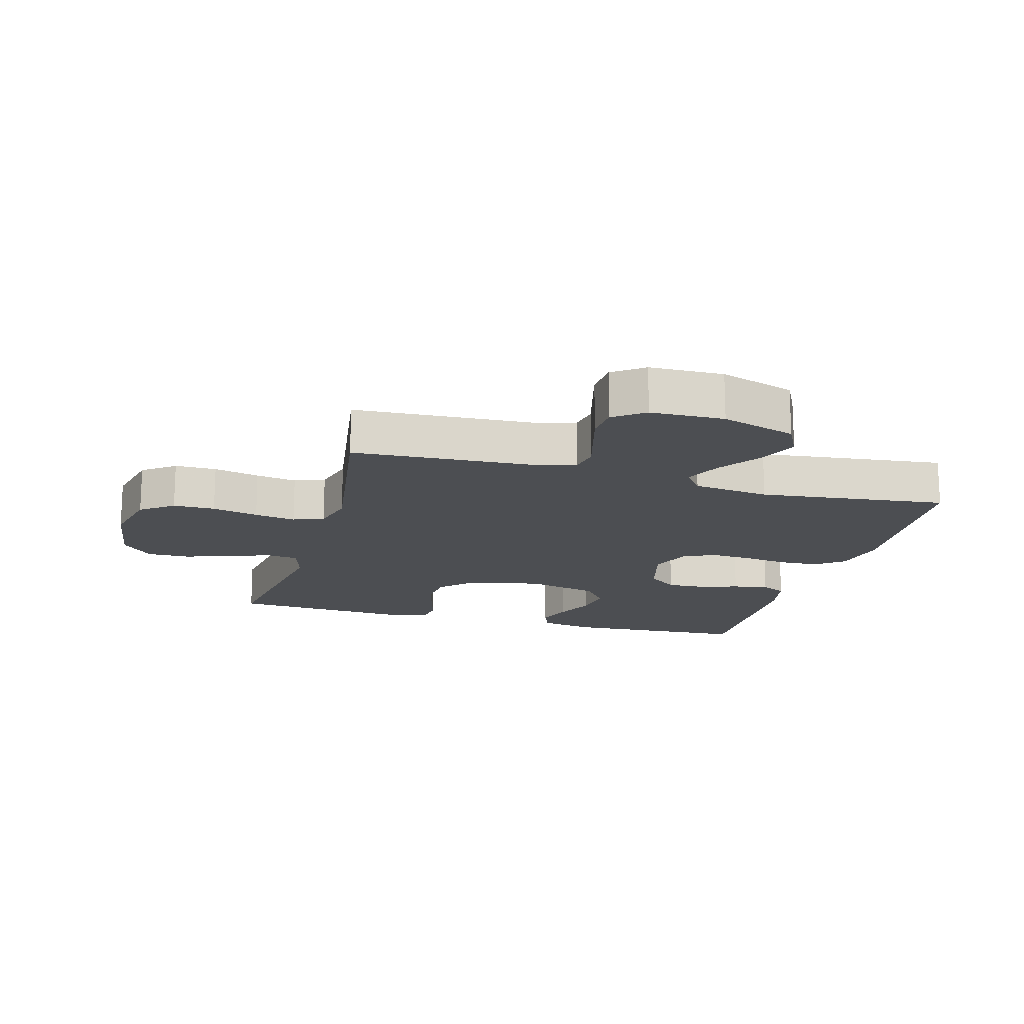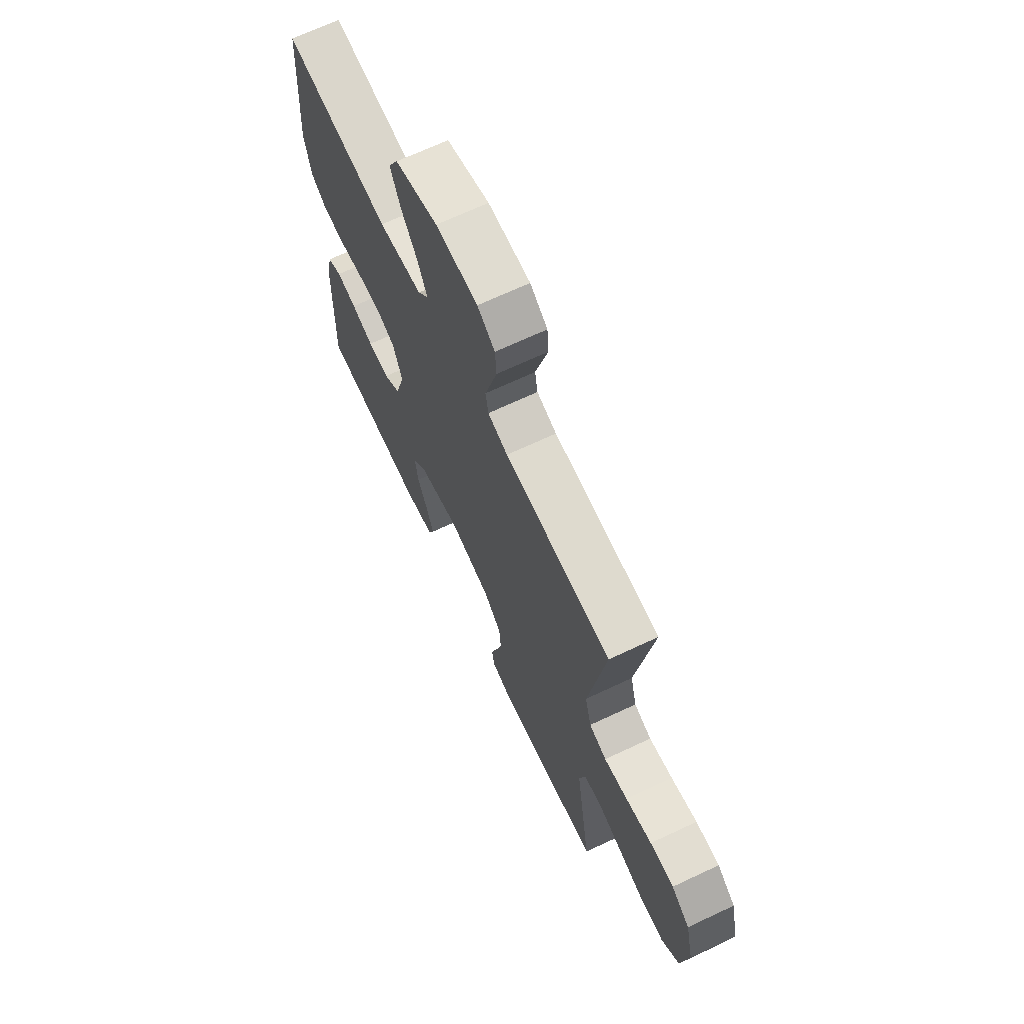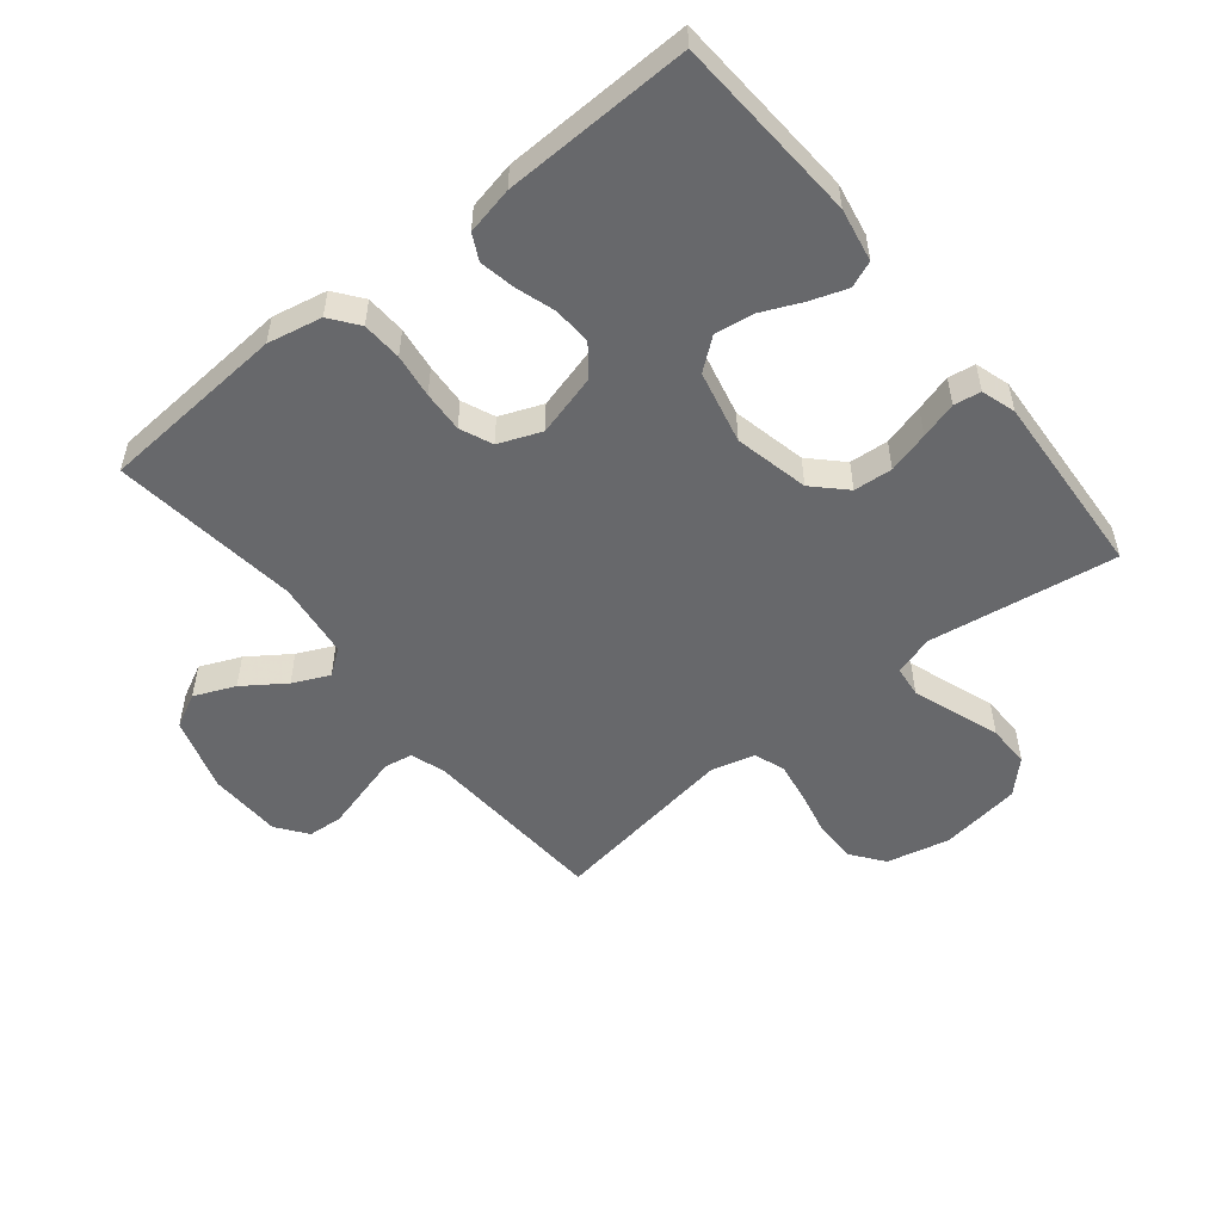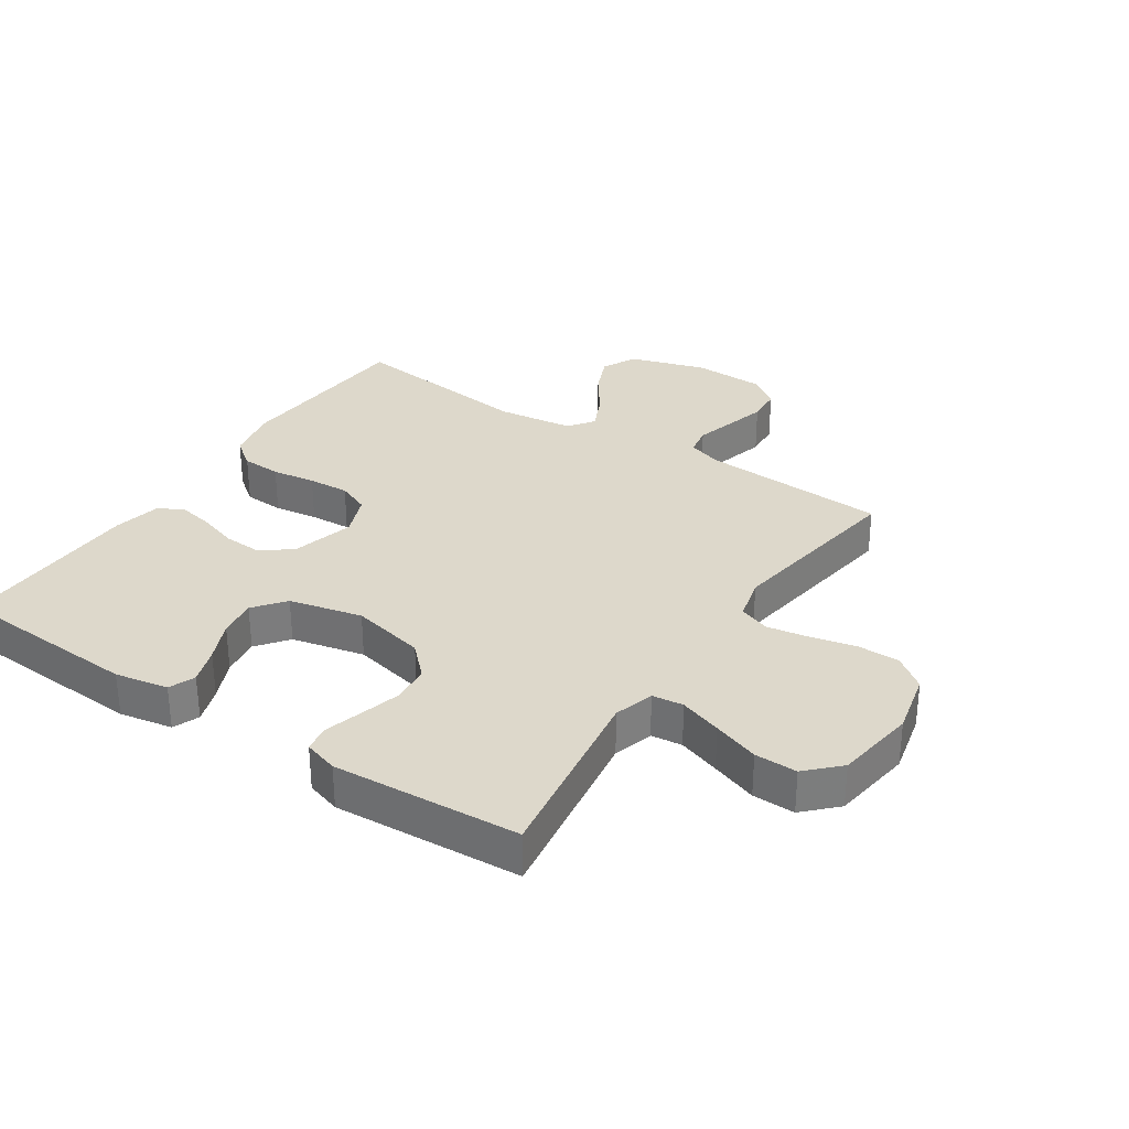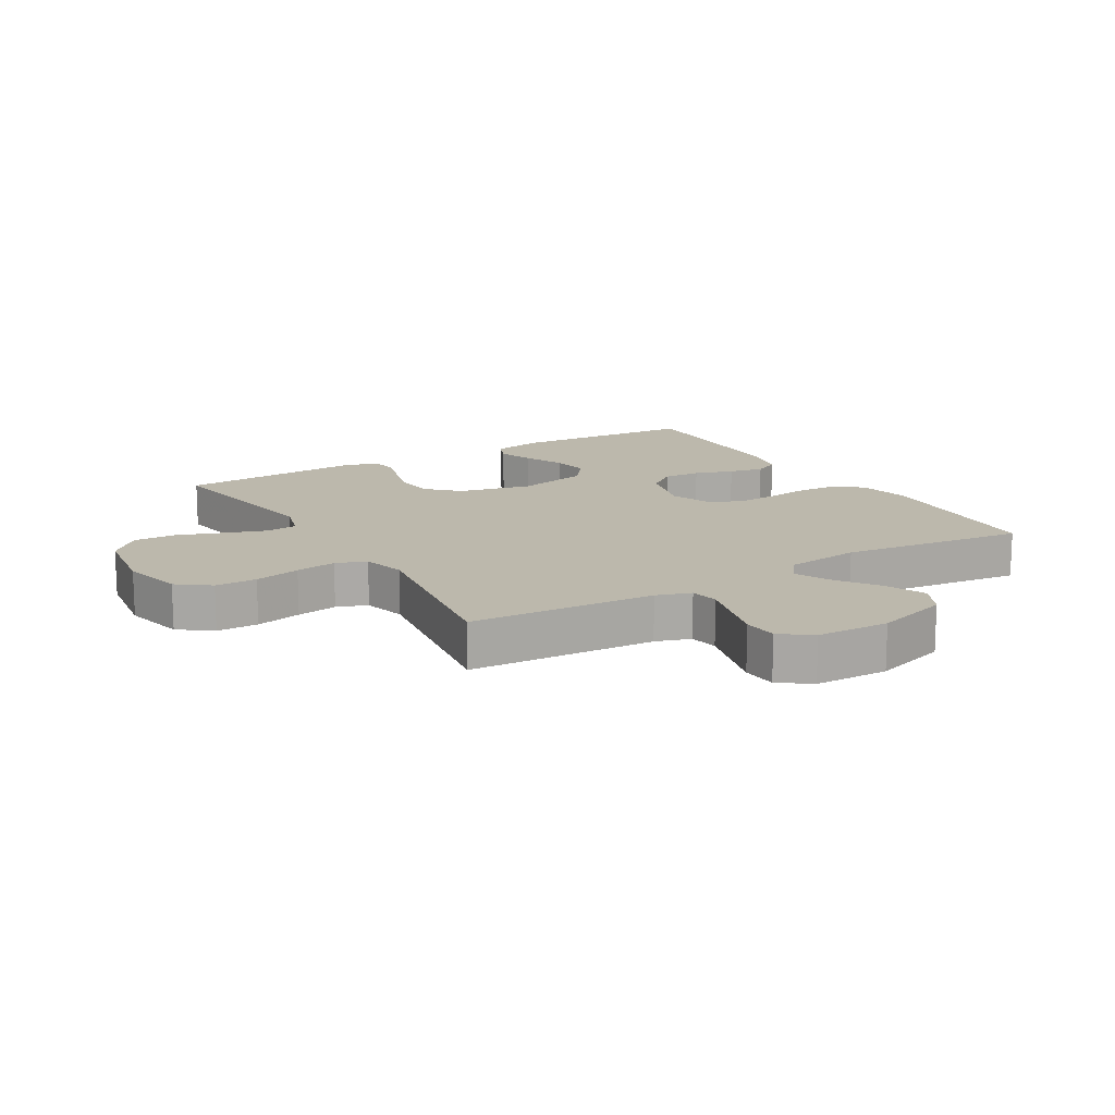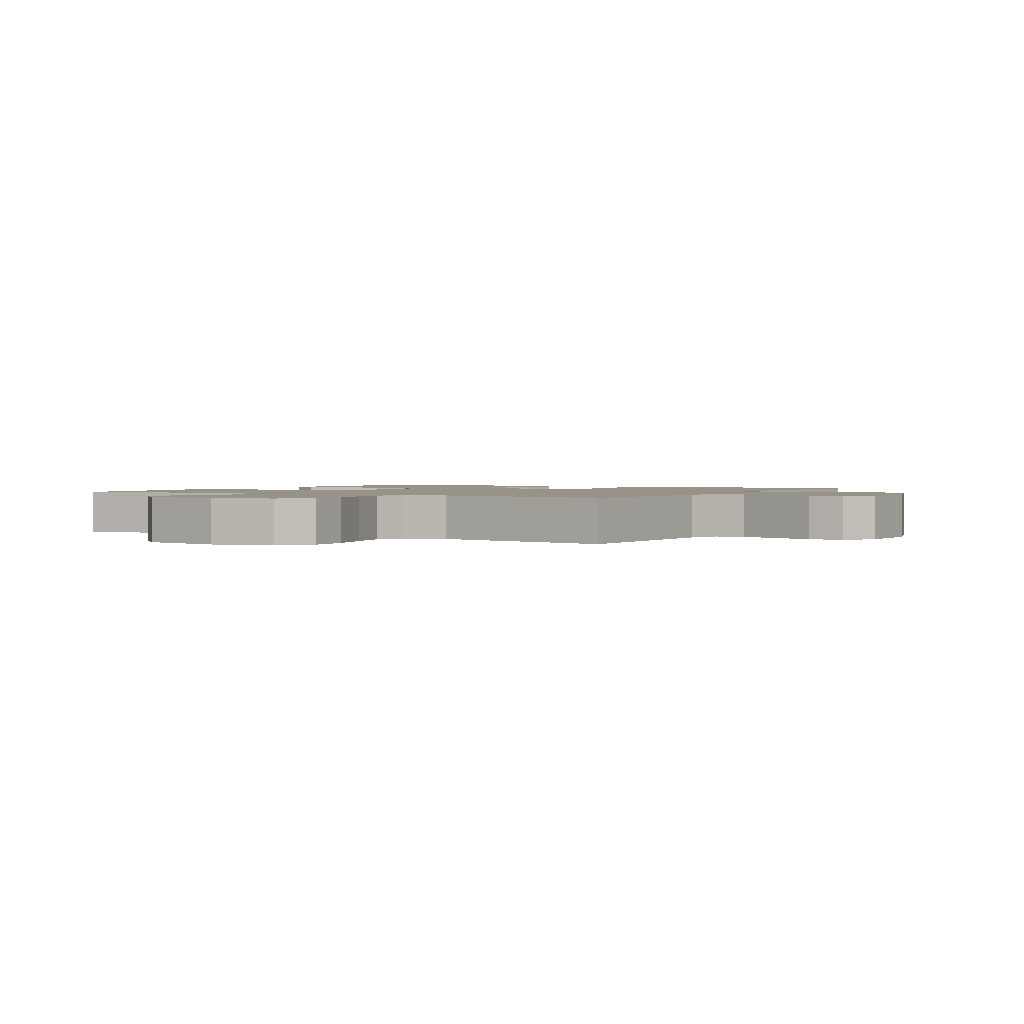
<metadata>
{"format":"obj","ext":"obj","renderer":"f3d","projection":"perspective","resolution":1024,"background":"white","views":[{"elev":-16.5,"azim":-15.6,"up":"+Y"},{"elev":68.5,"azim":-115.2,"up":"+Z"},{"elev":-52.4,"azim":129.0,"up":"+Y"},{"elev":31.4,"azim":-146.5,"up":"+Y"},{"elev":14.6,"azim":-30.7,"up":"+Y"},{"elev":1.6,"azim":-60.0,"up":"+Y"}]}
</metadata>
<code>
v 0.5 0.07 -0.5
v 0.2 0.07 -0.517
v 0.115 0.07 -0.501
v 0.098 0.07 -0.459
v 0.118 0.07 -0.401
v 0.147 0.07 -0.336
v 0.156 0.07 -0.274
v 0.117 0.07 -0.224
v 0 0.07 -0.197
v -0.119 0.07 -0.223
v -0.168 0.07 -0.272
v -0.173 0.07 -0.334
v -0.155 0.07 -0.4
v -0.138 0.07 -0.459
v -0.145 0.07 -0.502
v -0.2 0.07 -0.519
v -0.5 0.07 -0.5
v -0.455 0.07 -0.2
v -0.474 0.07 -0.136
v -0.524 0.07 -0.13
v -0.592 0.07 -0.153
v -0.666 0.07 -0.179
v -0.734 0.07 -0.18
v -0.784 0.07 -0.13
v -0.803 0.07 0
v -0.78 0.07 0.101
v -0.728 0.07 0.14
v -0.661 0.07 0.14
v -0.587 0.07 0.123
v -0.521 0.07 0.112
v -0.472 0.07 0.13
v -0.454 0.07 0.2
v -0.5 0.07 0.5
v -0.2 0.07 0.517
v -0.144 0.07 0.535
v -0.136 0.07 0.581
v -0.153 0.07 0.643
v -0.171 0.07 0.709
v -0.167 0.07 0.765
v -0.118 0.07 0.801
v 0 0.07 0.804
v 0.12 0.07 0.766
v 0.148 0.07 0.711
v 0.12 0.07 0.646
v 0.074 0.07 0.58
v 0.047 0.07 0.522
v 0.077 0.07 0.481
v 0.2 0.07 0.465
v 0.5 0.07 0.5
v 0.521 0.07 0.2
v 0.503 0.07 0.113
v 0.458 0.07 0.079
v 0.394 0.07 0.076
v 0.324 0.07 0.086
v 0.258 0.07 0.09
v 0.206 0.07 0.068
v 0.179 0.07 0
v 0.206 0.07 -0.1
v 0.254 0.07 -0.137
v 0.315 0.07 -0.134
v 0.378 0.07 -0.114
v 0.435 0.07 -0.103
v 0.476 0.07 -0.124
v 0.492 0.07 -0.2
v 0.5 0 -0.5
v 0.2 0 -0.517
v 0.115 0 -0.501
v 0.098 0 -0.459
v 0.118 0 -0.401
v 0.147 0 -0.336
v 0.156 0 -0.274
v 0.117 0 -0.224
v 0 0 -0.197
v -0.119 0 -0.223
v -0.168 0 -0.272
v -0.173 0 -0.334
v -0.155 0 -0.4
v -0.138 0 -0.459
v -0.145 0 -0.502
v -0.2 0 -0.519
v -0.5 0 -0.5
v -0.455 0 -0.2
v -0.474 0 -0.136
v -0.524 0 -0.13
v -0.592 0 -0.153
v -0.666 0 -0.179
v -0.734 0 -0.18
v -0.784 0 -0.13
v -0.803 0 0
v -0.78 0 0.101
v -0.728 0 0.14
v -0.661 0 0.14
v -0.587 0 0.123
v -0.521 0 0.112
v -0.472 0 0.13
v -0.454 0 0.2
v -0.5 0 0.5
v -0.2 0 0.517
v -0.144 0 0.535
v -0.136 0 0.581
v -0.153 0 0.643
v -0.171 0 0.709
v -0.167 0 0.765
v -0.118 0 0.801
v 0 0 0.804
v 0.12 0 0.766
v 0.148 0 0.711
v 0.12 0 0.646
v 0.074 0 0.58
v 0.047 0 0.522
v 0.077 0 0.481
v 0.2 0 0.465
v 0.5 0 0.5
v 0.521 0 0.2
v 0.503 0 0.113
v 0.458 0 0.079
v 0.394 0 0.076
v 0.324 0 0.086
v 0.258 0 0.09
v 0.206 0 0.068
v 0.179 0 0
v 0.206 0 -0.1
v 0.254 0 -0.137
v 0.315 0 -0.134
v 0.378 0 -0.114
v 0.435 0 -0.103
v 0.476 0 -0.124
v 0.492 0 -0.2
f 4 5 6
f 3 4 6
f 2 3 6
f 1 2 6
f 64 1 6
f 63 64 6
f 62 63 6
f 61 62 6
f 60 61 6
f 59 60 6 7
f 58 59 7 8
f 57 58 8 9
f 56 57 9 10
f 52 53 54
f 51 52 54
f 50 51 54
f 49 50 54
f 48 49 54
f 47 48 54 55
f 46 47 55 56
f 43 44 45
f 42 43 45
f 41 42 45
f 40 41 45
f 39 40 45
f 38 39 45
f 37 38 45
f 36 37 45
f 35 36 45 46
f 46 56 10
f 35 46 10
f 34 35 10
f 27 28 29
f 26 27 29
f 25 26 29
f 24 25 29
f 23 24 29
f 22 23 29
f 21 22 29
f 20 21 29 30
f 19 20 30 31
f 16 17 18
f 15 16 18
f 14 15 18
f 13 14 18
f 19 31 32
f 18 19 32
f 13 18 32
f 12 13 32
f 34 10 11
f 32 33 34
f 12 32 34
f 11 12 34
f 70 69 68
f 70 68 67
f 70 67 66
f 70 66 65
f 70 65 128
f 70 128 127
f 70 127 126
f 70 126 125
f 70 125 124
f 71 70 124 123
f 72 71 123 122
f 73 72 122 121
f 74 73 121 120
f 118 117 116
f 118 116 115
f 118 115 114
f 118 114 113
f 118 113 112
f 119 118 112 111
f 120 119 111 110
f 109 108 107
f 109 107 106
f 109 106 105
f 109 105 104
f 109 104 103
f 109 103 102
f 109 102 101
f 109 101 100
f 110 109 100 99
f 74 120 110
f 74 110 99
f 74 99 98
f 93 92 91
f 93 91 90
f 93 90 89
f 93 89 88
f 93 88 87
f 93 87 86
f 93 86 85
f 94 93 85 84
f 95 94 84 83
f 82 81 80
f 82 80 79
f 82 79 78
f 82 78 77
f 96 95 83
f 96 83 82
f 96 82 77
f 96 77 76
f 75 74 98
f 98 97 96
f 98 96 76
f 98 76 75
f 1 65 66 2
f 2 66 67 3
f 3 67 68 4
f 4 68 69 5
f 5 69 70 6
f 6 70 71 7
f 7 71 72 8
f 8 72 73 9
f 9 73 74 10
f 10 74 75 11
f 11 75 76 12
f 12 76 77 13
f 13 77 78 14
f 14 78 79 15
f 15 79 80 16
f 16 80 81 17
f 17 81 82 18
f 18 82 83 19
f 19 83 84 20
f 20 84 85 21
f 21 85 86 22
f 22 86 87 23
f 23 87 88 24
f 24 88 89 25
f 25 89 90 26
f 26 90 91 27
f 27 91 92 28
f 28 92 93 29
f 29 93 94 30
f 30 94 95 31
f 31 95 96 32
f 32 96 97 33
f 33 97 98 34
f 34 98 99 35
f 35 99 100 36
f 36 100 101 37
f 37 101 102 38
f 38 102 103 39
f 39 103 104 40
f 40 104 105 41
f 41 105 106 42
f 42 106 107 43
f 43 107 108 44
f 44 108 109 45
f 45 109 110 46
f 46 110 111 47
f 47 111 112 48
f 48 112 113 49
f 49 113 114 50
f 50 114 115 51
f 51 115 116 52
f 52 116 117 53
f 53 117 118 54
f 54 118 119 55
f 55 119 120 56
f 56 120 121 57
f 57 121 122 58
f 58 122 123 59
f 59 123 124 60
f 60 124 125 61
f 61 125 126 62
f 62 126 127 63
f 63 127 128 64
f 64 128 65 1

</code>
